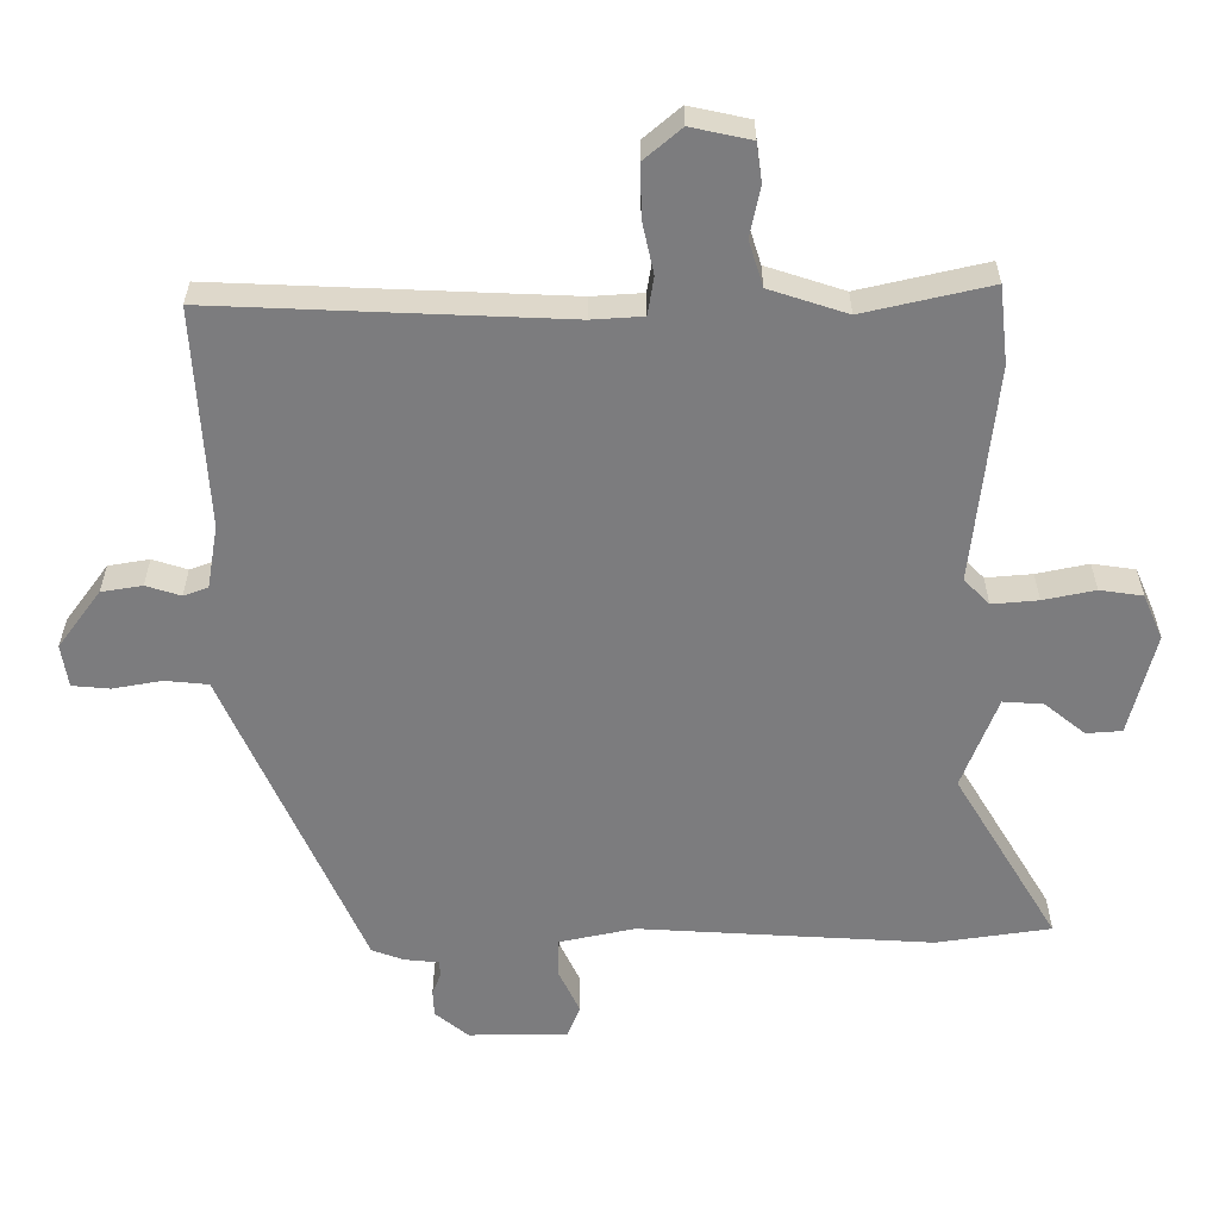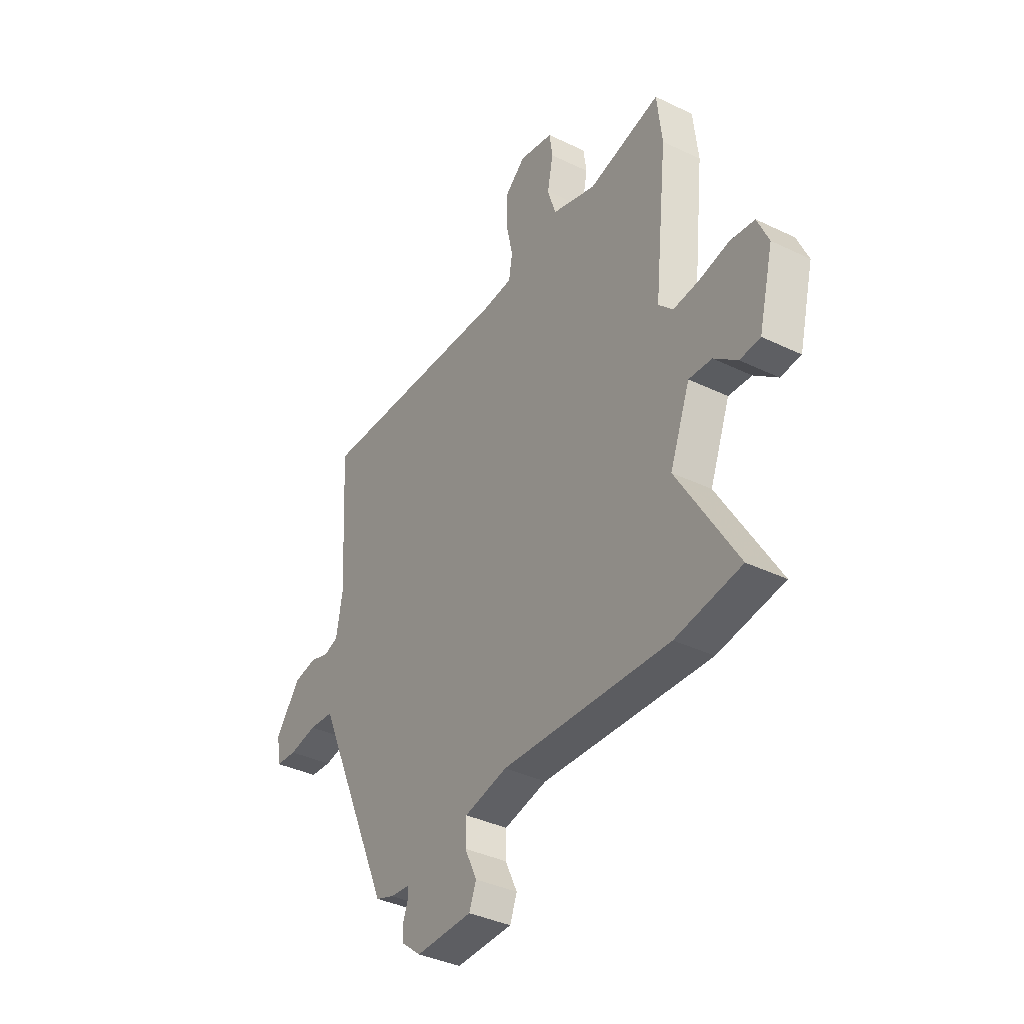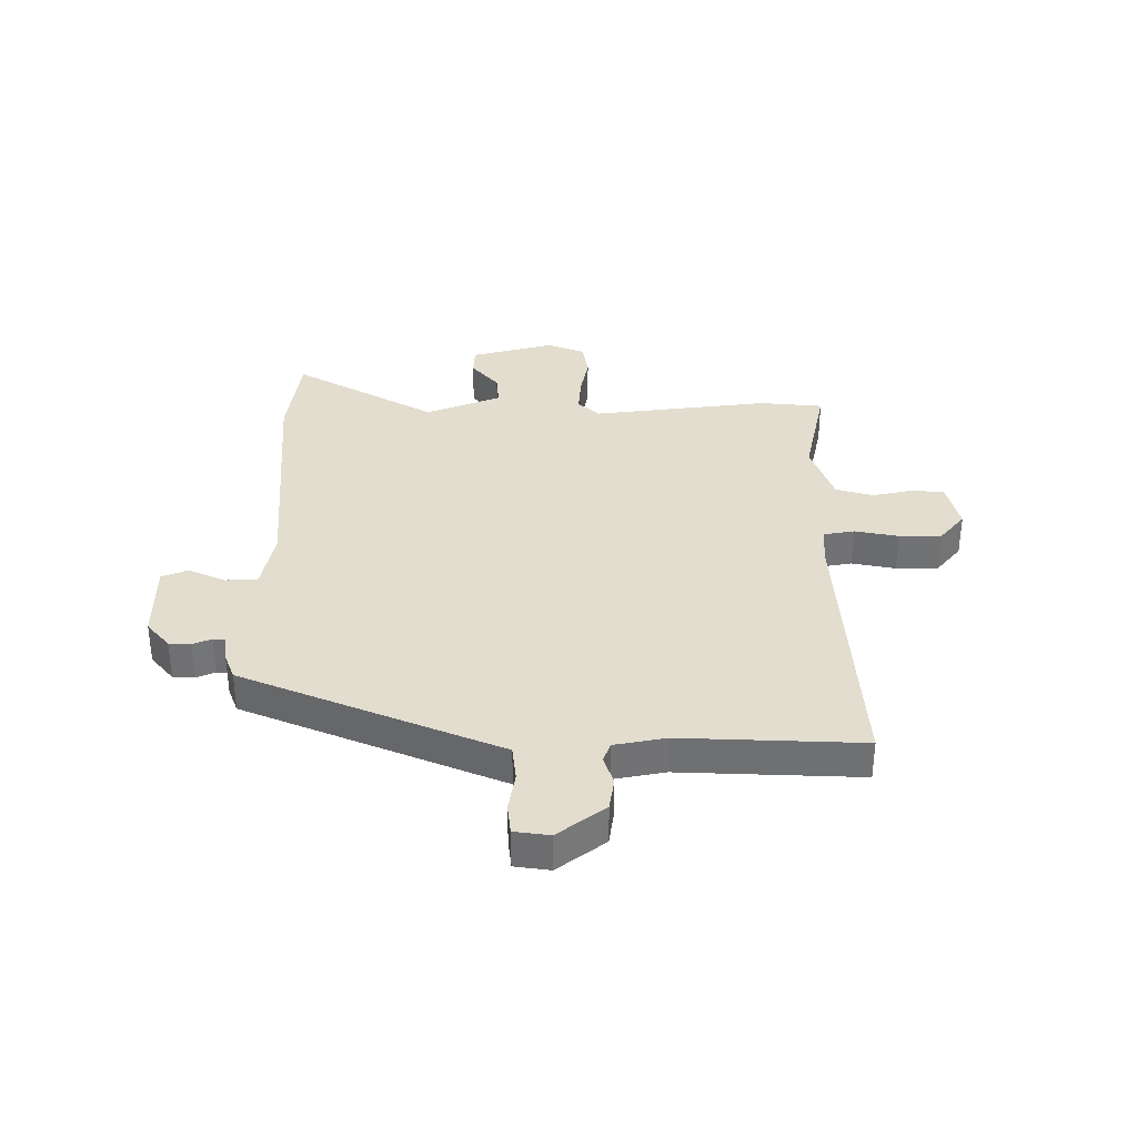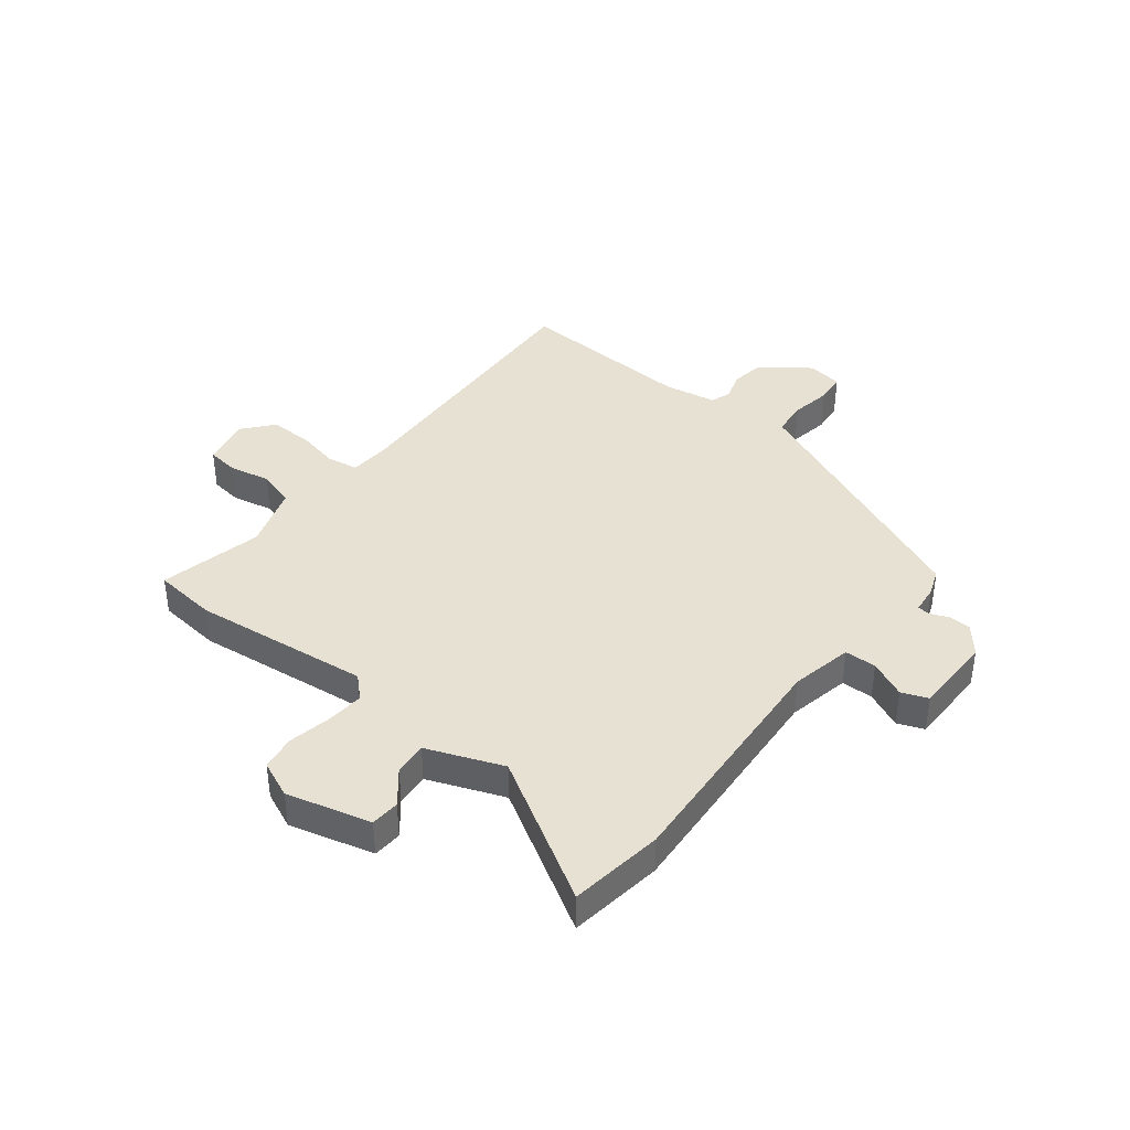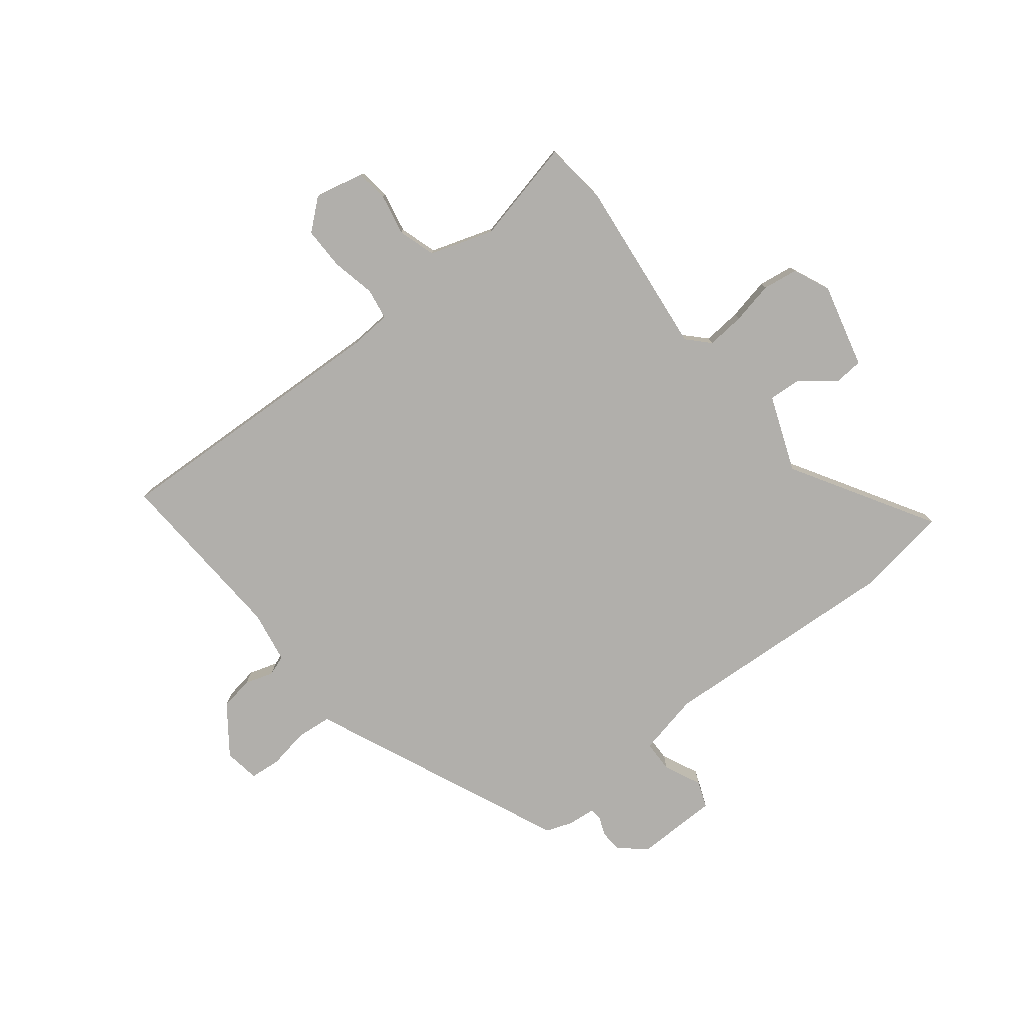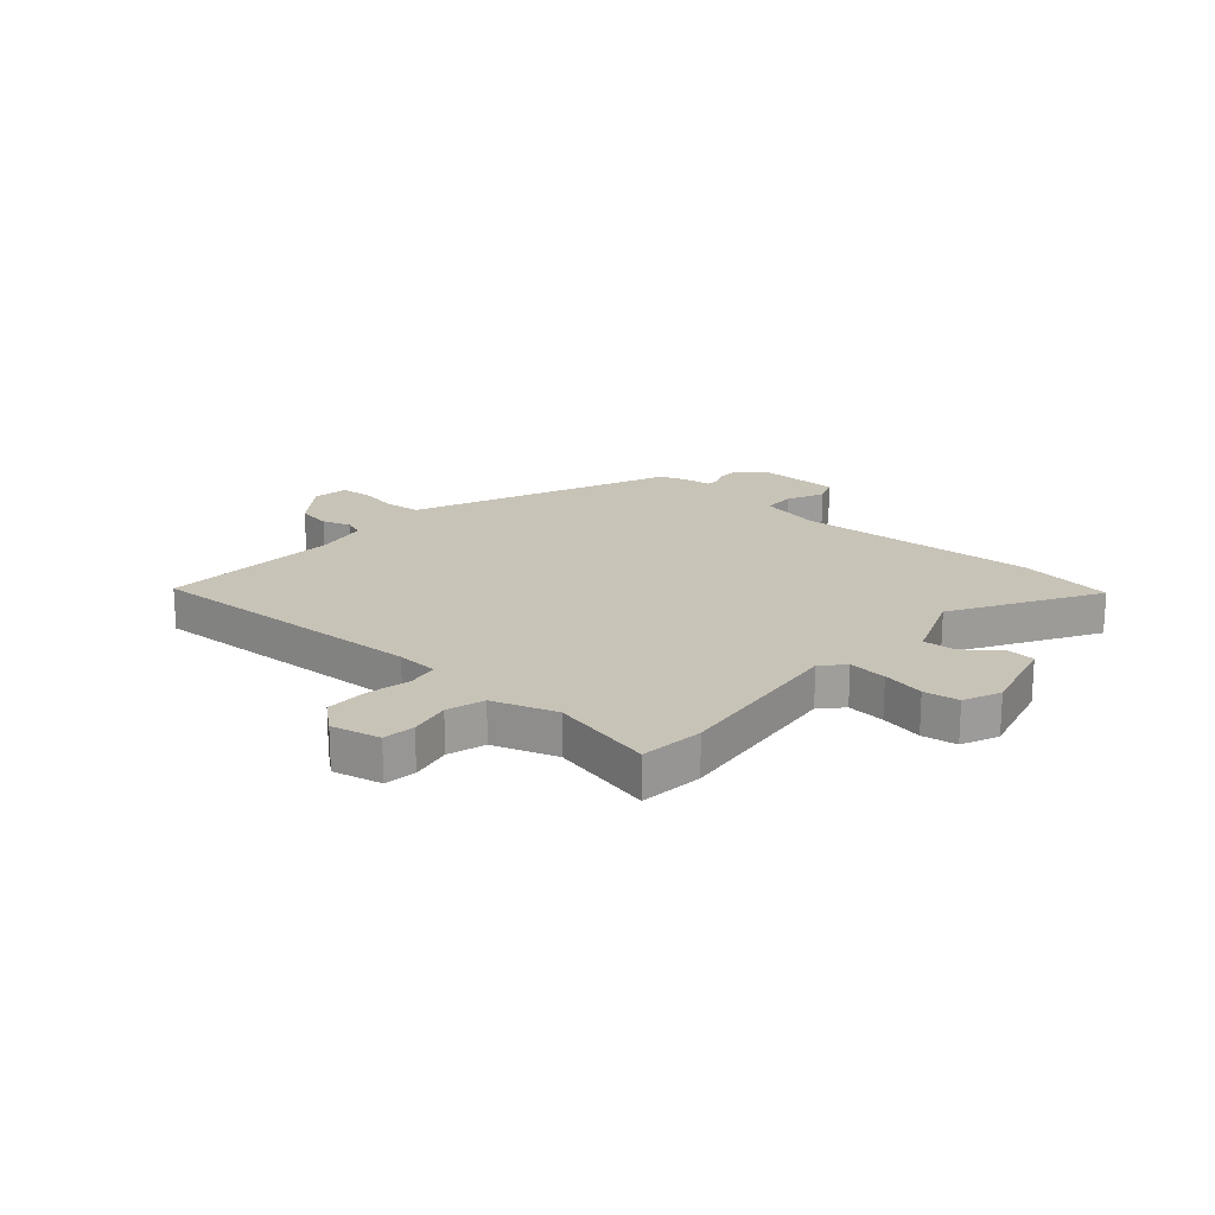
<metadata>
{"format":"obj","ext":"obj","renderer":"f3d","projection":"perspective","resolution":1024,"background":"white","views":[{"elev":31.1,"azim":-0.0,"up":"+Z"},{"elev":-37.6,"azim":58.3,"up":"+Z"},{"elev":34.8,"azim":-91.1,"up":"+Y"},{"elev":39.5,"azim":127.8,"up":"+Y"},{"elev":-78.1,"azim":38.1,"up":"+Y"},{"elev":19.6,"azim":40.8,"up":"+Y"}]}
</metadata>
<code>
v -0.343 0.07 -0.518
v -0.517 0.07 -0.124
v -0.544 0.07 -0.062
v -0.608 0.07 -0.056
v -0.68 0.07 -0.069
v -0.735 0.07 -0.064
v -0.745 0.07 -0.001
v -0.682 0.07 0.085
v -0.622 0.07 0.095
v -0.571 0.07 0.079
v -0.535 0.07 0.092
v -0.519 0.07 0.185
v -0.538 0.07 0.508
v -0.026 0.07 0.487
v 0.049 0.07 0.492
v 0.058 0.07 0.548
v 0.041 0.07 0.626
v 0.04 0.07 0.702
v 0.094 0.07 0.748
v 0.182 0.07 0.729
v 0.19 0.07 0.672
v 0.175 0.07 0.598
v 0.196 0.07 0.531
v 0.31 0.07 0.494
v 0.496 0.07 0.537
v 0.509 0.07 0.423
v 0.475 0.07 0.104
v 0.512 0.07 0.066
v 0.58 0.07 0.072
v 0.656 0.07 0.088
v 0.719 0.07 0.079
v 0.748 0.07 0.013
v 0.71 0.07 -0.138
v 0.658 0.07 -0.142
v 0.598 0.07 -0.094
v 0.539 0.07 -0.09
v 0.487 0.07 -0.226
v 0.639 0.07 -0.479
v 0.471 0.07 -0.504
v 0.039 0.07 -0.479
v -0.072 0.07 -0.503
v -0.073 0.07 -0.56
v -0.042 0.07 -0.626
v -0.06 0.07 -0.673
v -0.206 0.07 -0.675
v -0.255 0.07 -0.635
v -0.257 0.07 -0.596
v -0.244 0.07 -0.562
v -0.246 0.07 -0.54
v -0.296 0.07 -0.535
v -0.343 0 -0.518
v -0.517 0 -0.124
v -0.544 0 -0.062
v -0.608 0 -0.056
v -0.68 0 -0.069
v -0.735 0 -0.064
v -0.745 0 -0.001
v -0.682 0 0.085
v -0.622 0 0.095
v -0.571 0 0.079
v -0.535 0 0.092
v -0.519 0 0.185
v -0.538 0 0.508
v -0.026 0 0.487
v 0.049 0 0.492
v 0.058 0 0.548
v 0.041 0 0.626
v 0.04 0 0.702
v 0.094 0 0.748
v 0.182 0 0.729
v 0.19 0 0.672
v 0.175 0 0.598
v 0.196 0 0.531
v 0.31 0 0.494
v 0.496 0 0.537
v 0.509 0 0.423
v 0.475 0 0.104
v 0.512 0 0.066
v 0.58 0 0.072
v 0.656 0 0.088
v 0.719 0 0.079
v 0.748 0 0.013
v 0.71 0 -0.138
v 0.658 0 -0.142
v 0.598 0 -0.094
v 0.539 0 -0.09
v 0.487 0 -0.226
v 0.639 0 -0.479
v 0.471 0 -0.504
v 0.039 0 -0.479
v -0.072 0 -0.503
v -0.073 0 -0.56
v -0.042 0 -0.626
v -0.06 0 -0.673
v -0.206 0 -0.675
v -0.255 0 -0.635
v -0.257 0 -0.596
v -0.244 0 -0.562
v -0.246 0 -0.54
v -0.296 0 -0.535
f 49 50 1 2
f 45 46 47 48
f 45 48 49
f 42 43 44 45
f 41 42 45 49
f 40 41 49 2
f 37 38 39 40
f 36 37 40 2
f 32 33 34 35
f 32 35 36
f 29 30 31 32
f 28 29 32 36
f 27 28 36 2
f 24 25 26 27
f 23 24 27 2
f 19 20 21 22
f 16 17 18 19
f 15 16 19 22
f 12 13 14
f 11 12 14 15
f 7 8 9 10
f 7 10 11
f 4 5 6 7
f 3 4 7 11
f 2 3 11 15
f 2 15 22 23
f 52 51 100 99
f 98 97 96 95
f 99 98 95
f 95 94 93 92
f 99 95 92 91
f 52 99 91 90
f 90 89 88 87
f 52 90 87 86
f 85 84 83 82
f 86 85 82
f 82 81 80 79
f 86 82 79 78
f 52 86 78 77
f 77 76 75 74
f 52 77 74 73
f 72 71 70 69
f 69 68 67 66
f 72 69 66 65
f 64 63 62
f 65 64 62 61
f 60 59 58 57
f 61 60 57
f 57 56 55 54
f 61 57 54 53
f 65 61 53 52
f 73 72 65 52
f 1 51 52 2
f 2 52 53 3
f 3 53 54 4
f 4 54 55 5
f 5 55 56 6
f 6 56 57 7
f 7 57 58 8
f 8 58 59 9
f 9 59 60 10
f 10 60 61 11
f 11 61 62 12
f 12 62 63 13
f 13 63 64 14
f 14 64 65 15
f 15 65 66 16
f 16 66 67 17
f 17 67 68 18
f 18 68 69 19
f 19 69 70 20
f 20 70 71 21
f 21 71 72 22
f 22 72 73 23
f 23 73 74 24
f 24 74 75 25
f 25 75 76 26
f 26 76 77 27
f 27 77 78 28
f 28 78 79 29
f 29 79 80 30
f 30 80 81 31
f 31 81 82 32
f 32 82 83 33
f 33 83 84 34
f 34 84 85 35
f 35 85 86 36
f 36 86 87 37
f 37 87 88 38
f 38 88 89 39
f 39 89 90 40
f 40 90 91 41
f 41 91 92 42
f 42 92 93 43
f 43 93 94 44
f 44 94 95 45
f 45 95 96 46
f 46 96 97 47
f 47 97 98 48
f 48 98 99 49
f 49 99 100 50
f 50 100 51 1

</code>
